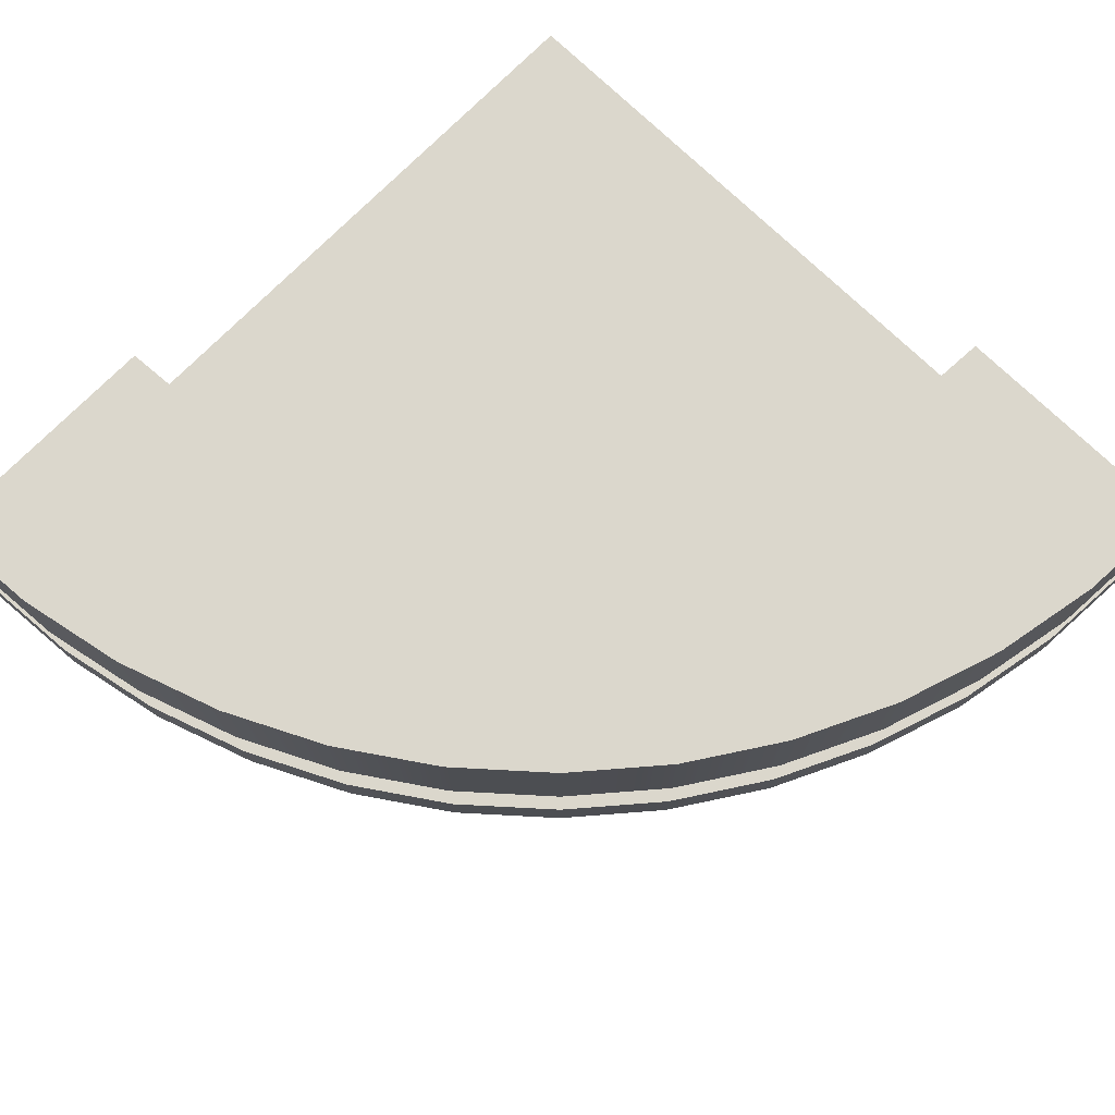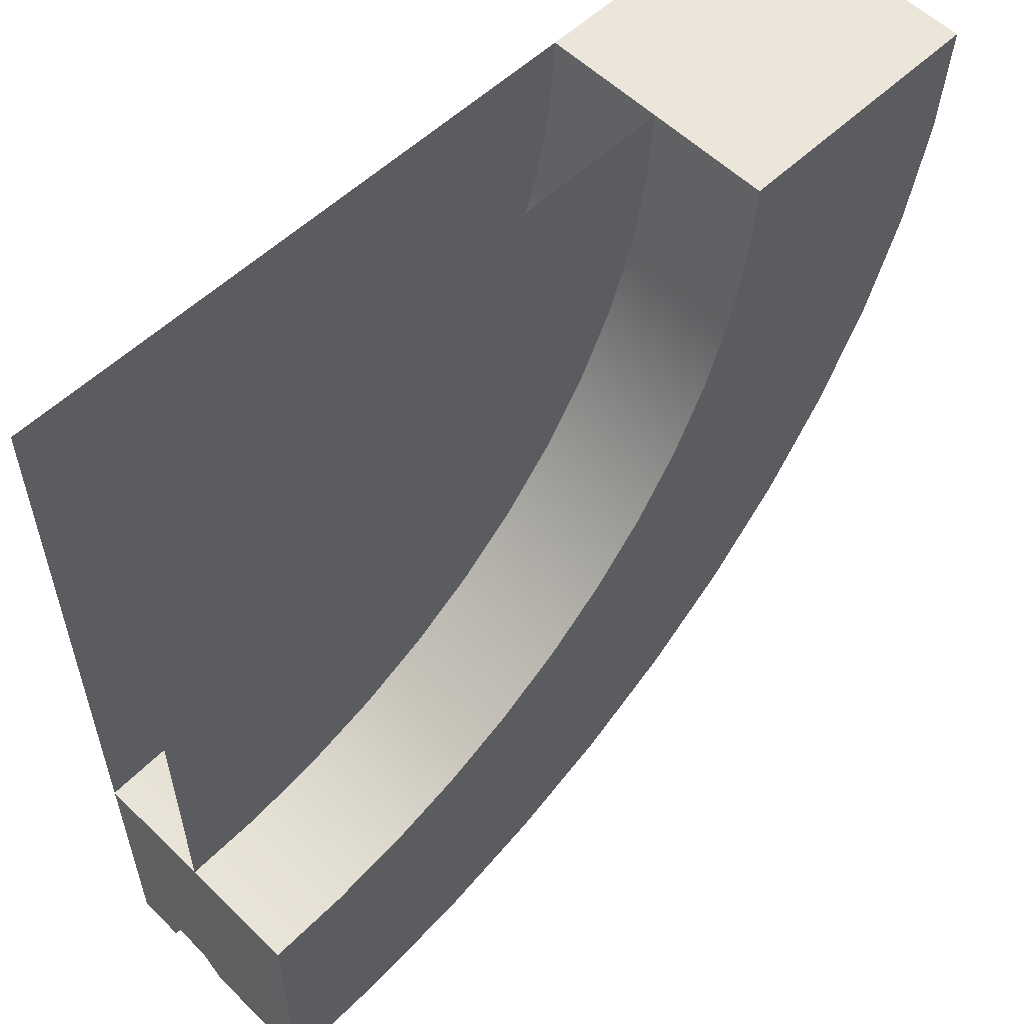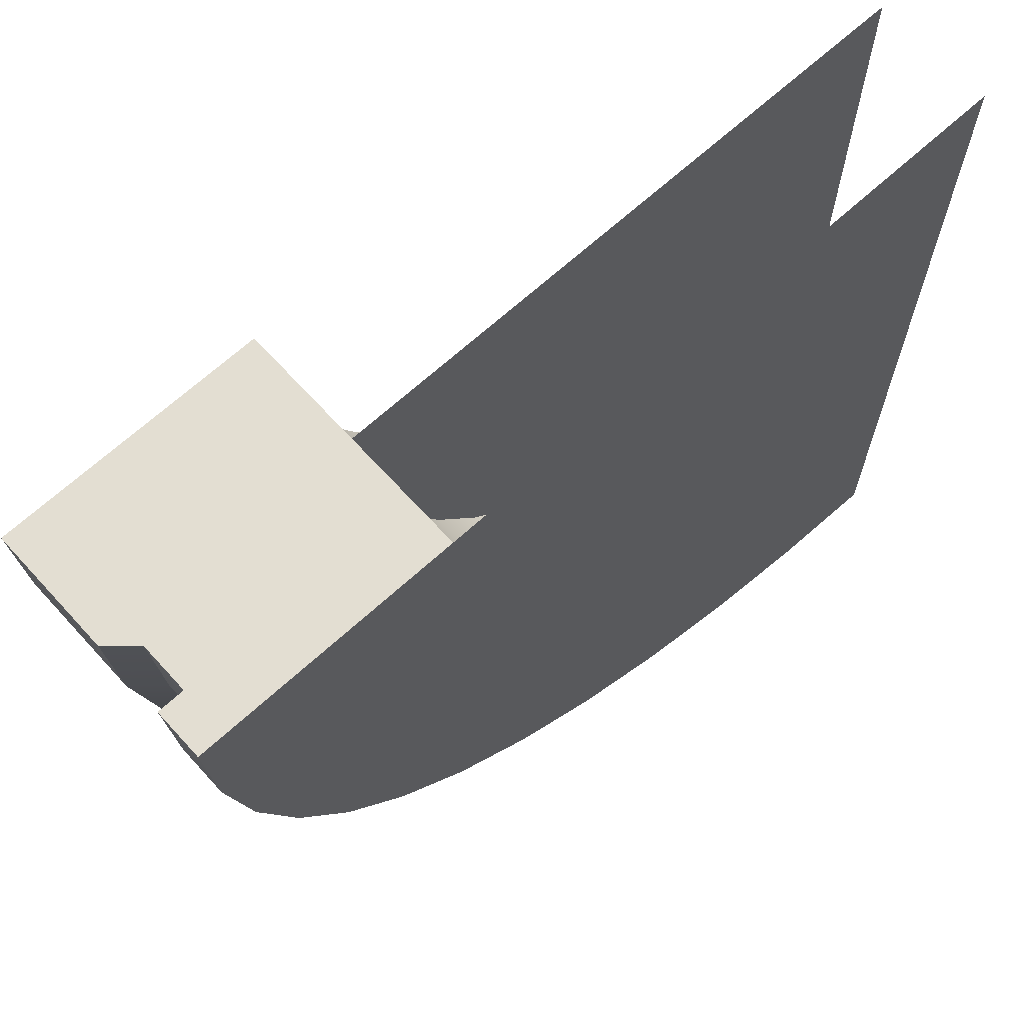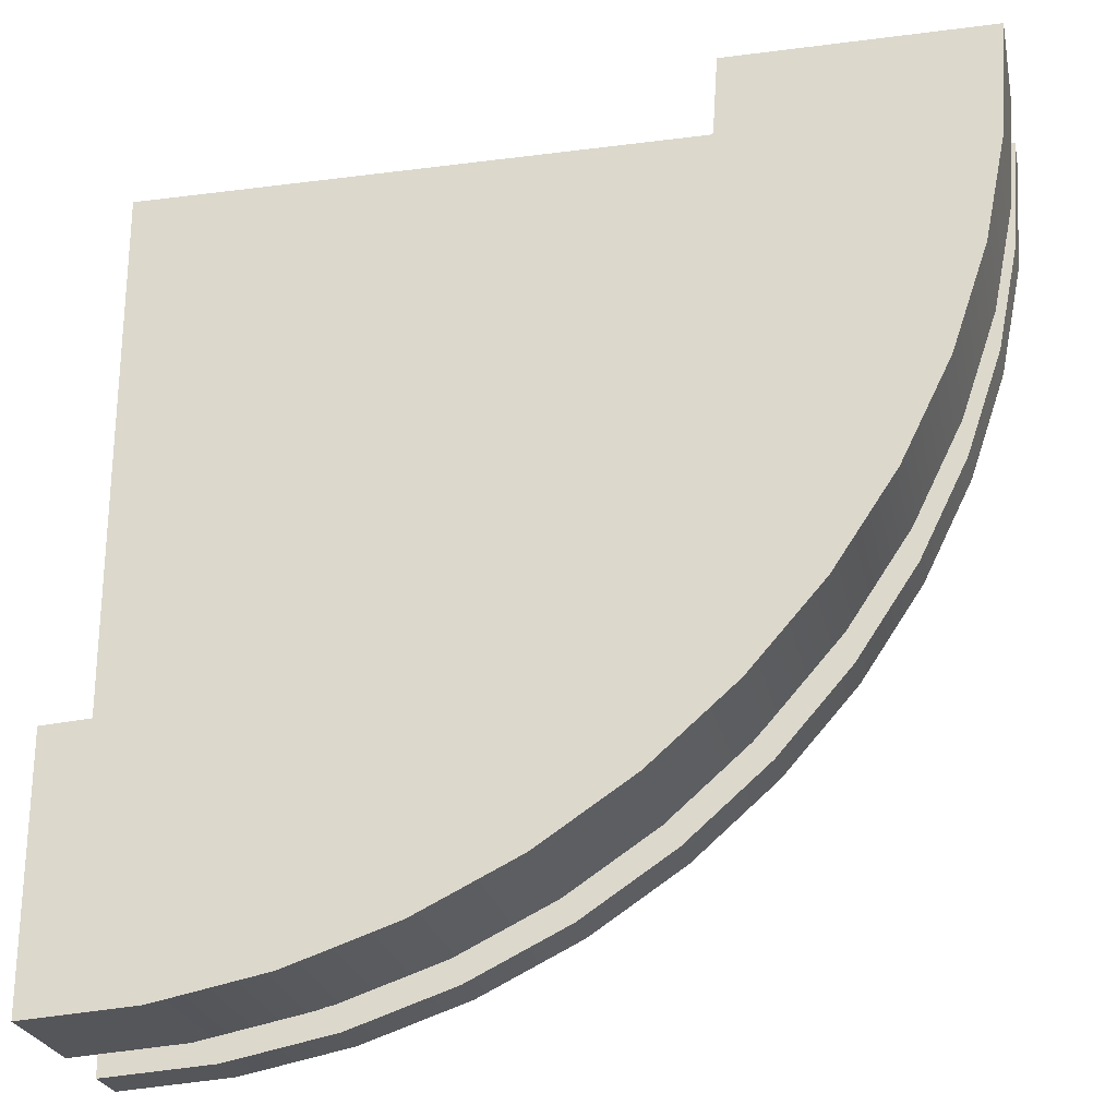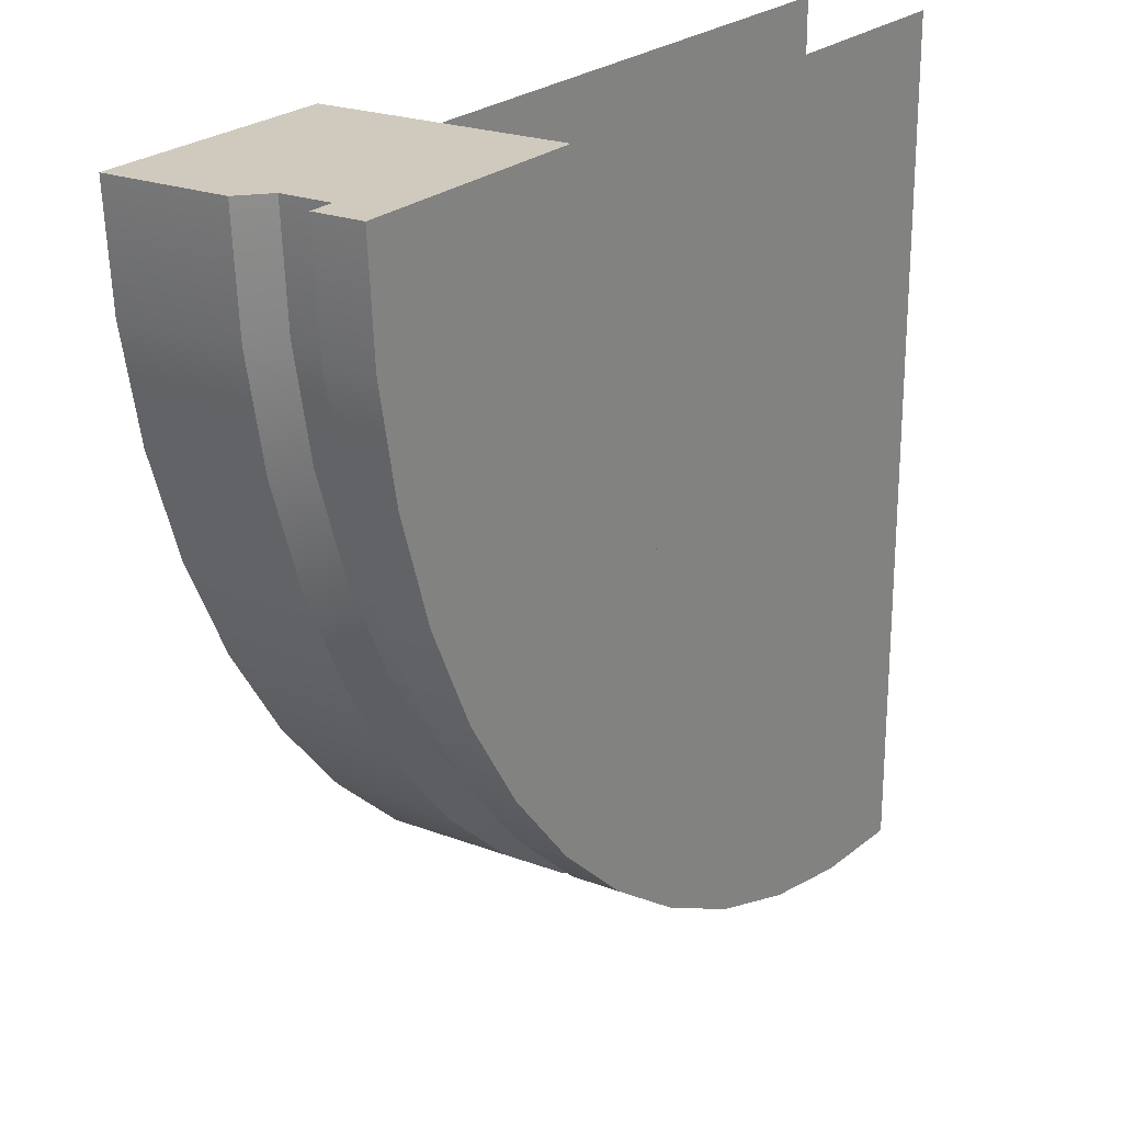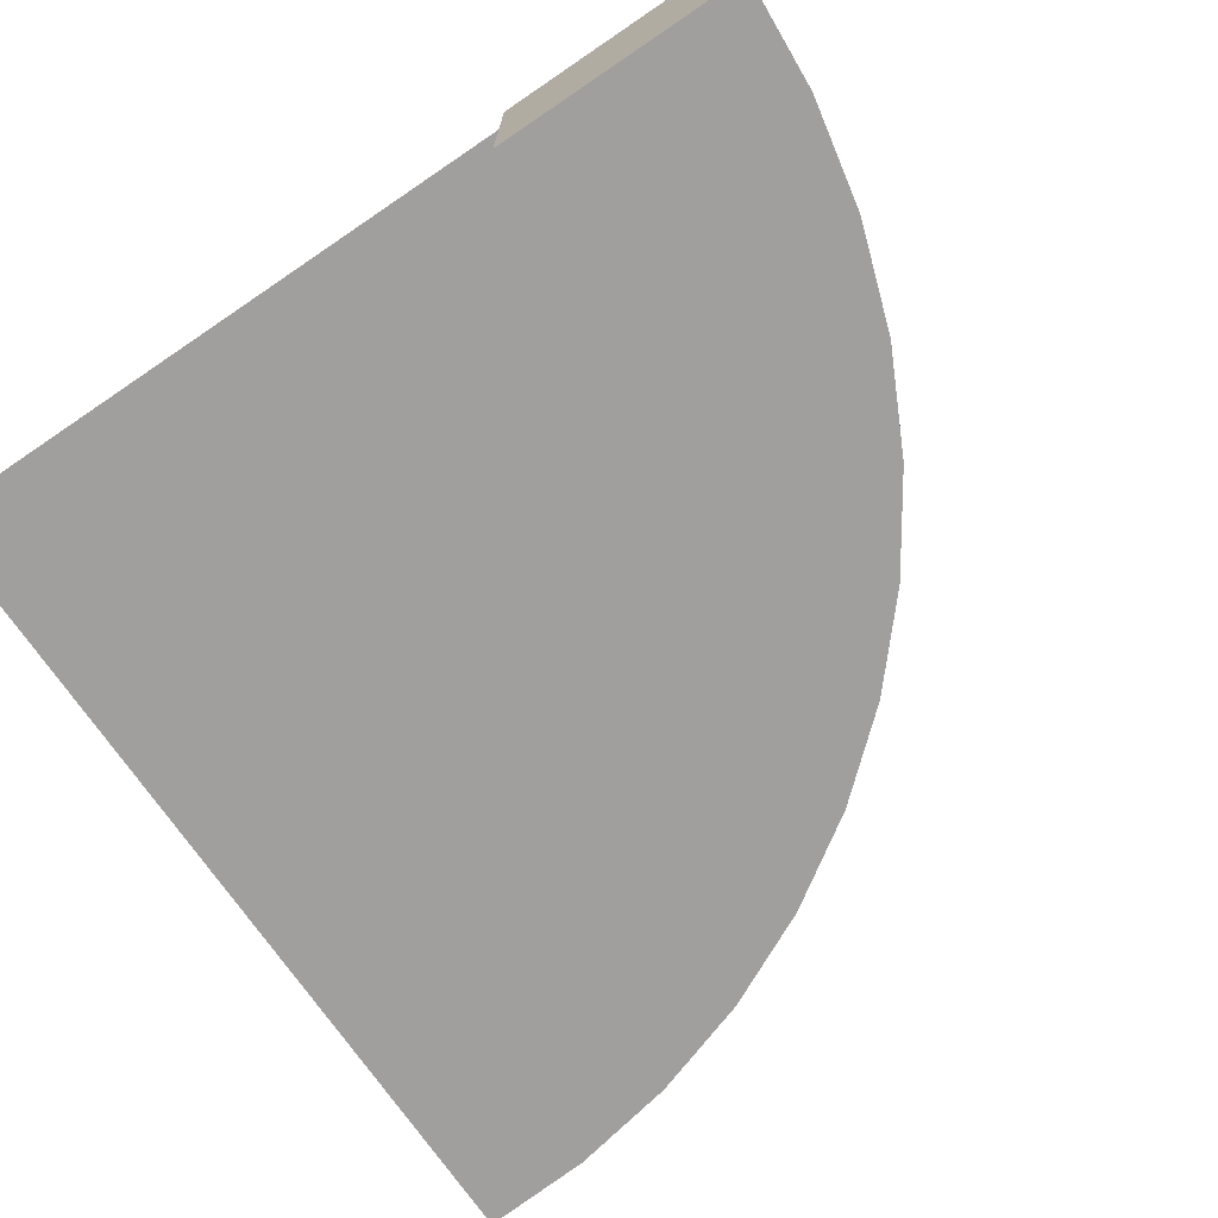
<metadata>
{"format":"obj","ext":"obj","renderer":"f3d","projection":"perspective","resolution":1024,"background":"white","views":[{"elev":73.3,"azim":-135.7,"up":"+Y"},{"elev":56.3,"azim":135.3,"up":"+Z"},{"elev":67.4,"azim":-42.4,"up":"+Z"},{"elev":-25.0,"azim":-168.2,"up":"+Z"},{"elev":22.8,"azim":-57.0,"up":"+Z"},{"elev":-71.5,"azim":124.1,"up":"+Y"}]}
</metadata>
<code>
o fountainCurved
v 4 0.896 -3.76
v 2.956 1.12 -3.932
v 4 1.12 -4
v 2.987 0.896 -3.694
v -0.724 0.896 -2.156
v 0 1.12 -2.928
v 0.12 0.896 -2.72
v -0.8701 1.12 -2.347
v 1.992 0.896 -3.496
v 1.929 1.12 -3.727
v 4 0 -1.6
v 2.956 0 -3.932
v 4 0 -4
v 3.269 0 -1.552
v 2.551 0 -1.409
v 1.929 0 -3.727
v 1.857 0 -1.174
v 0.9385 0 -3.391
v 1.2 0 -0.8497
v 0.5909 0 -0.4428
v 0 0 -2.928
v 0.0402 -0 0.0402
v -0.4428 -0 0.5909
v -0.8701 0 -2.347
v -0.8497 -0 1.2
v -1.174 -0 1.857
v -1.657 0 -1.657
v -1.409 -0 2.551
v -1.552 -0 3.269
v -1.6 -0 4
v -4 -0 4
v -2.347 0 -0.8701
v -2.928 0 -0
v -3.391 -0 0.9385
v -3.727 -0 1.929
v -3.932 -0 2.956
v -1.552 2.24 3.269
v -1.409 1.12 2.551
v -1.409 2.24 2.551
v -1.552 1.12 3.269
v 1.03 0.896 -3.169
v 0.9385 1.12 -3.391
v -2.72 0.896 0.12
v -2.347 1.12 -0.8701
v -2.156 0.896 -0.724
v -2.928 1.12 0
v -1.6 2.24 4
v -1.6 1.12 4
v 0.5909 2.24 -0.4428
v 0.0402 1.12 0.0402
v 0.5909 1.12 -0.4428
v 0.0402 2.24 0.0402
v -0.4428 2.24 0.5909
v -0.4428 1.12 0.5909
v 1.857 2.24 -1.174
v 1.2 1.12 -0.8497
v 1.857 1.12 -1.174
v 1.2 2.24 -0.8497
v 3.269 2.24 -1.552
v 2.551 1.12 -1.409
v 3.269 1.12 -1.552
v 2.551 2.24 -1.409
v -1.487 0.896 -1.487
v -1.657 1.12 -1.657
v -3.76 0.448 4
v -3.76 0.896 4
v -4 1.12 4
v -4 2.24 4
v -3.4 2.24 4
v -4 0.448 4
v -3.169 0.896 1.03
v -3.391 1.12 0.9385
v -0.8497 2.24 1.2
v -0.8497 1.12 1.2
v -1.174 2.24 1.857
v -1.174 1.12 1.857
v 4 2.24 -1.6
v 4 1.12 -1.6
v -3.932 2.24 2.956
v -3.932 1.12 2.956
v 2.956 2.24 -3.932
v 4 2.24 -4
v 0.12 0.448 -2.72
v -0.724 0.448 -2.156
v 4 0.448 -3.76
v 2.987 0.448 -3.694
v 1.03 0.448 -3.169
v -0.8701 2.24 -2.347
v 0 2.24 -2.928
v -2.72 0.448 0.12
v -2.156 0.448 -0.724
v 0.9385 2.24 -3.391
v 1.929 2.24 -3.727
v -3.727 2.24 1.929
v -3.727 1.12 1.929
v -3.496 0.896 1.992
v -1.487 0.448 -1.487
v -1.657 2.24 -1.657
v -2.347 2.24 -0.8701
v 4 -0 4
v 1.992 0.448 -3.496
v -2.928 2.24 0
v -3.391 2.24 0.9385
v 4 2.24 -3.4
v 4 0.448 -4
v -3.496 0.448 1.992
v -3.169 0.448 1.03
v -3.694 0.896 2.987
v -3.694 0.448 2.987
v 3.034 2.24 -3.337
v 2.085 2.24 -3.148
v 1.168 2.24 -2.837
v 0.3 2.24 -2.409
v -0.5048 2.24 -1.871
v -1.233 2.24 -1.233
v -1.871 2.24 -0.5048
v -2.409 2.24 0.3
v -2.837 2.24 1.168
v -3.148 2.24 2.085
v -3.337 2.24 3.034
v 2.956 0.448 -3.932
v -2.347 0.448 -0.8701
v -2.928 0.448 0
v 1.929 0.448 -3.727
v 0 0.448 -2.928
v 0.9385 0.448 -3.391
v -1.657 0.448 -1.657
v -0.8701 0.448 -2.347
v -3.727 0.448 1.929
v -3.932 0.448 2.956
v -3.391 0.448 0.9385
v 4 1.12 4
f 1 2 3
f 2 1 4
f 5 6 7
f 6 5 8
f 9 2 4
f 2 9 10
f 11 12 13
f 12 11 14
f 12 14 15
f 12 15 16
f 16 15 17
f 16 17 18
f 18 17 19
f 18 19 20
f 18 20 21
f 21 20 22
f 21 22 23
f 21 23 24
f 24 23 25
f 24 25 26
f 24 26 27
f 27 26 28
f 27 28 29
f 27 29 30
f 27 30 31
f 27 31 32
f 32 31 33
f 33 31 34
f 34 31 35
f 35 31 36
f 37 38 39
f 38 37 40
f 29 38 40
f 38 29 28
f 41 10 9
f 10 41 42
f 43 44 45
f 44 43 46
f 47 40 37
f 40 47 48
f 30 40 48
f 40 30 29
f 49 50 51
f 50 49 52
f 22 51 50
f 51 22 20
f 53 50 52
f 50 53 54
f 23 50 54
f 50 23 22
f 55 56 57
f 56 55 58
f 19 57 56
f 57 19 17
f 59 60 61
f 60 59 62
f 15 61 60
f 61 15 14
f 58 51 56
f 51 58 49
f 20 56 51
f 56 20 19
f 63 8 5
f 8 63 64
f 7 42 41
f 42 7 6
f 45 64 63
f 64 45 44
f 48 31 30
f 31 48 65
f 65 48 66
f 66 48 67
f 67 48 68
f 68 48 69
f 69 48 47
f 70 31 65
f 62 57 60
f 57 62 55
f 17 60 57
f 60 17 15
f 71 46 43
f 46 71 72
f 73 54 53
f 54 73 74
f 25 54 74
f 54 25 23
f 75 74 73
f 74 75 76
f 26 74 76
f 74 26 25
f 77 61 78
f 61 77 59
f 14 78 61
f 78 14 11
f 39 76 75
f 76 39 38
f 28 76 38
f 76 28 26
f 67 79 80
f 79 67 68
f 81 3 2
f 3 81 82
f 5 83 84
f 83 5 7
f 4 85 86
f 85 4 1
f 7 87 83
f 87 7 41
f 88 6 8
f 6 88 89
f 90 45 91
f 45 90 43
f 92 10 42
f 10 92 93
f 80 94 95
f 94 80 79
f 96 72 71
f 72 96 95
f 91 63 97
f 63 91 45
f 44 98 64
f 98 44 99
f 89 42 6
f 42 89 92
f 98 8 64
f 8 98 88
f 14 100 11
f 100 14 30
f 30 14 15
f 30 15 17
f 30 17 19
f 30 19 20
f 30 20 22
f 30 22 23
f 30 23 25
f 30 25 26
f 30 26 28
f 30 28 29
f 41 101 87
f 101 41 9
f 72 102 46
f 102 72 103
f 46 99 44
f 99 46 102
f 104 3 82
f 3 104 1
f 1 104 85
f 11 85 104
f 13 85 11
f 85 13 105
f 11 104 77
f 11 77 78
f 106 71 107
f 71 106 96
f 63 84 97
f 84 63 5
f 107 43 90
f 43 107 71
f 65 108 109
f 108 65 66
f 93 2 10
f 2 93 81
f 110 77 104
f 77 110 59
f 59 110 62
f 62 110 111
f 62 111 55
f 55 111 112
f 55 112 58
f 58 112 49
f 49 112 113
f 49 113 52
f 52 113 114
f 52 114 53
f 53 114 73
f 73 114 115
f 73 115 75
f 75 115 39
f 39 115 116
f 39 116 37
f 37 116 47
f 47 116 69
f 69 116 117
f 69 117 118
f 69 118 119
f 69 119 120
f 66 80 108
f 80 66 67
f 9 86 101
f 86 9 4
f 109 96 106
f 96 109 108
f 95 103 72
f 103 95 94
f 108 95 96
f 95 108 80
f 81 104 82
f 104 81 110
f 110 81 111
f 111 81 93
f 111 93 112
f 112 93 92
f 112 92 113
f 113 92 89
f 113 89 114
f 114 89 88
f 114 88 115
f 115 88 98
f 115 98 116
f 116 98 99
f 116 99 117
f 117 99 102
f 117 102 118
f 118 102 119
f 119 102 103
f 119 103 120
f 120 103 69
f 69 103 94
f 69 94 68
f 68 94 79
f 121 13 12
f 13 121 105
f 33 122 32
f 122 33 123
f 124 12 16
f 12 124 121
f 125 18 21
f 18 125 126
f 126 16 18
f 16 126 124
f 127 24 27
f 24 127 128
f 36 129 35
f 129 36 130
f 128 21 24
f 21 128 125
f 31 130 36
f 130 31 70
f 121 85 105
f 85 121 86
f 86 121 101
f 101 121 124
f 101 124 87
f 87 124 126
f 87 126 83
f 83 126 125
f 83 125 84
f 84 125 128
f 84 128 97
f 97 128 127
f 97 127 91
f 91 127 122
f 91 122 90
f 90 122 123
f 90 123 107
f 107 123 131
f 107 131 106
f 106 131 129
f 106 129 109
f 109 129 65
f 65 129 130
f 65 130 70
f 34 123 33
f 123 34 131
f 35 131 34
f 131 35 129
f 32 127 27
f 127 32 122
f 61 132 78
f 132 61 48
f 48 61 60
f 48 60 57
f 48 57 56
f 48 56 51
f 48 51 50
f 48 50 54
f 48 54 74
f 48 74 76
f 48 76 38
f 48 38 40

</code>
